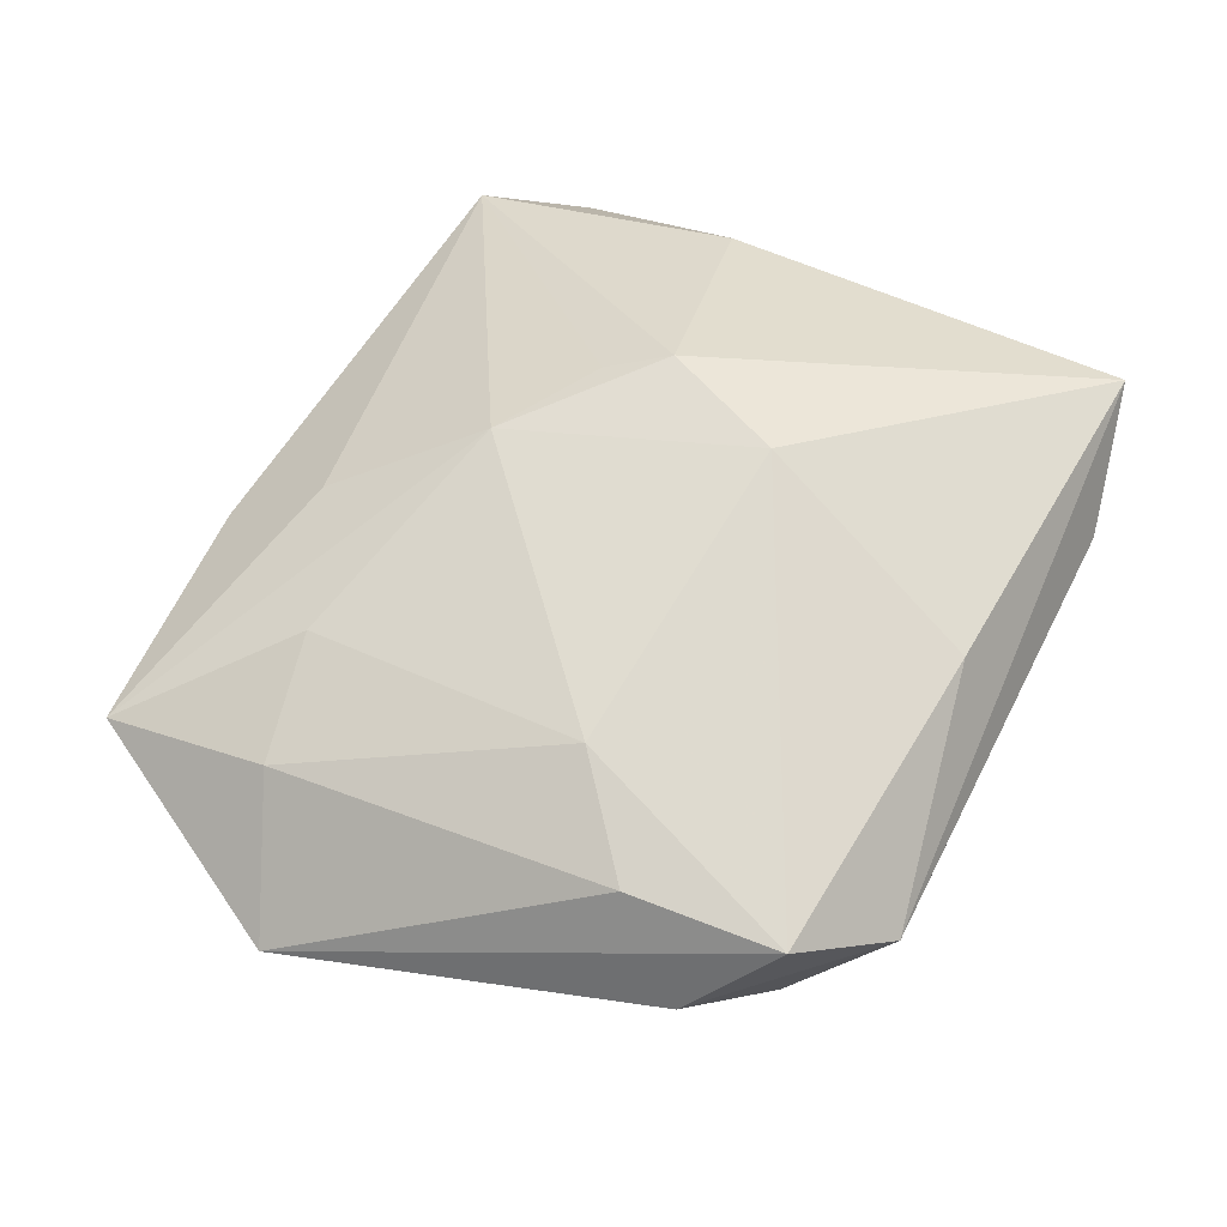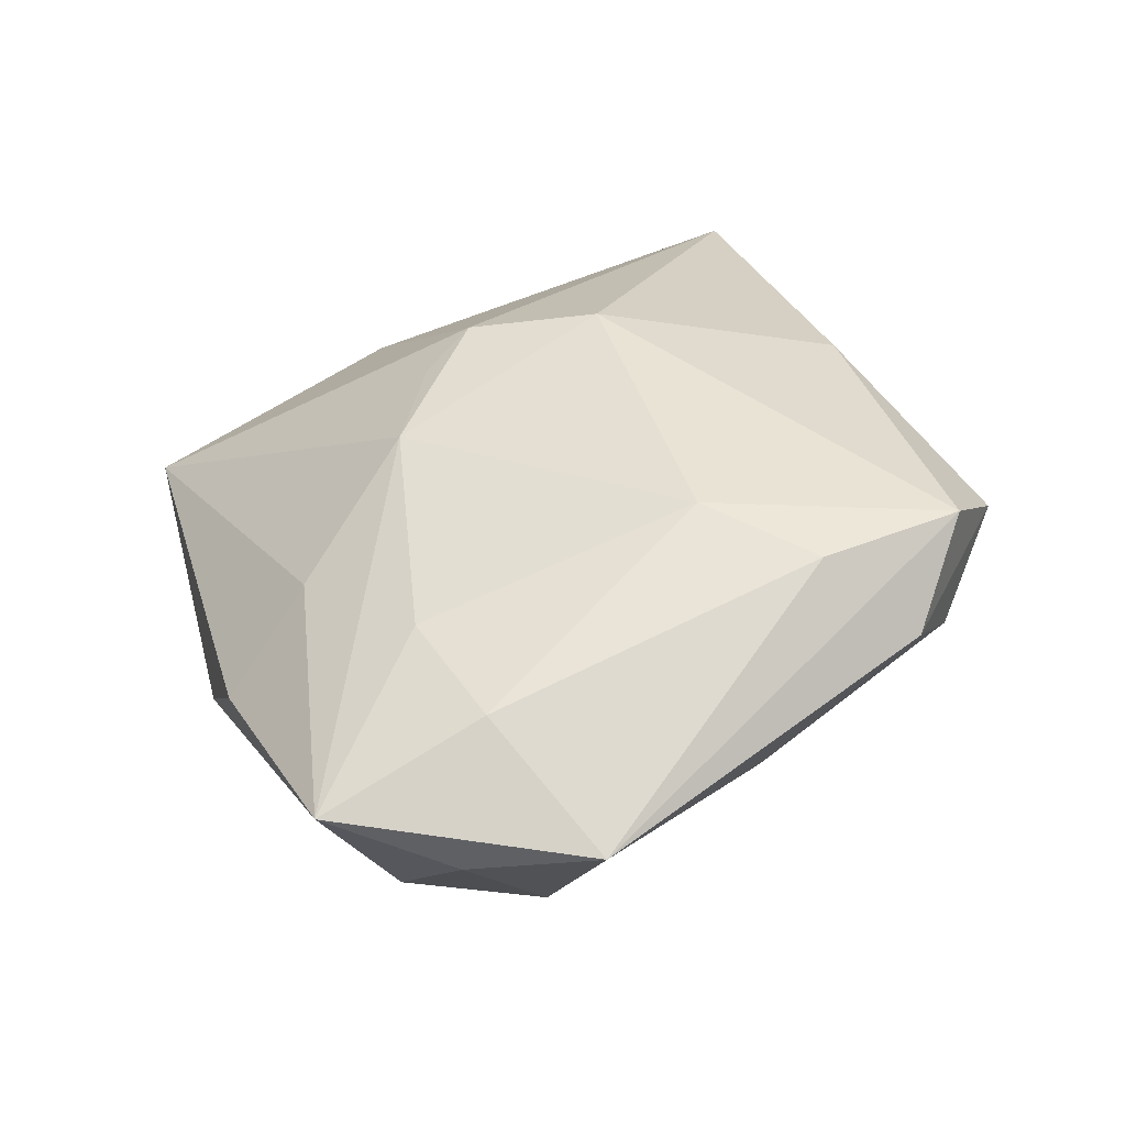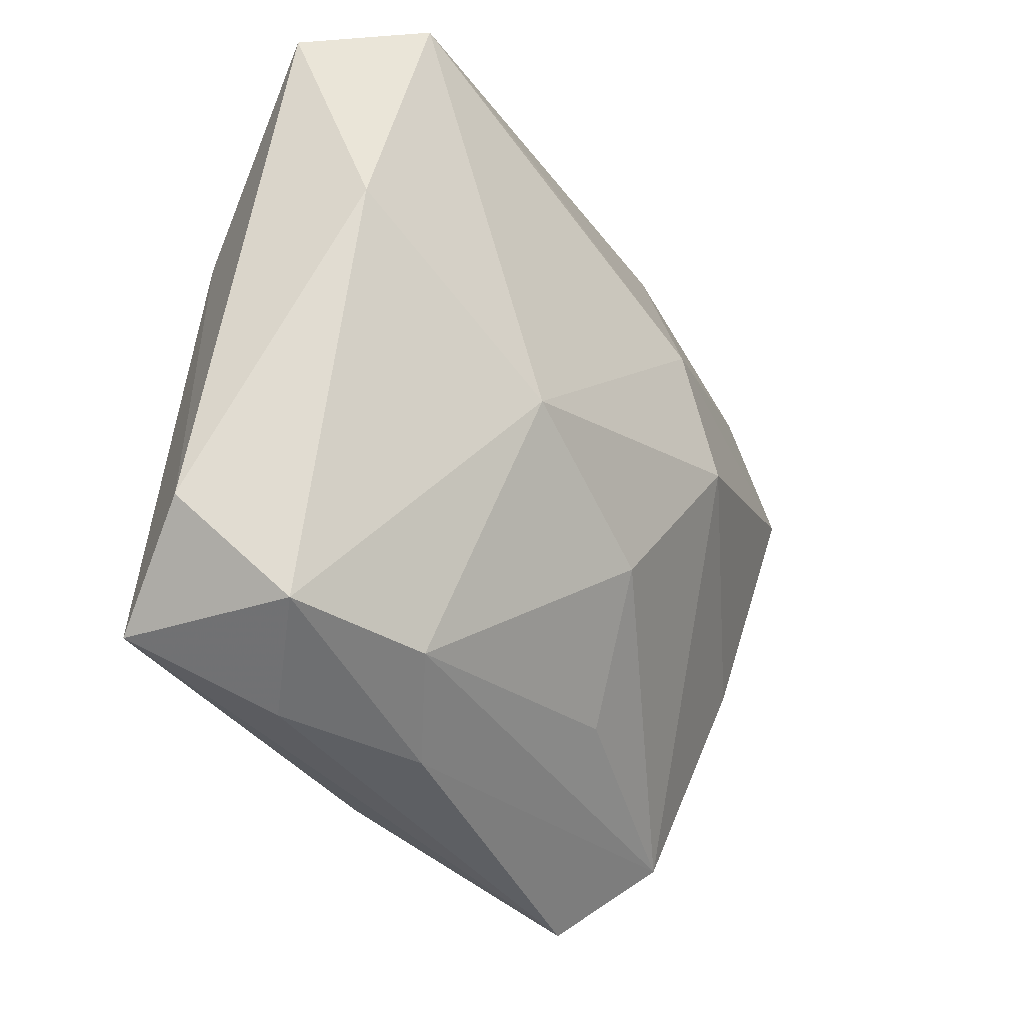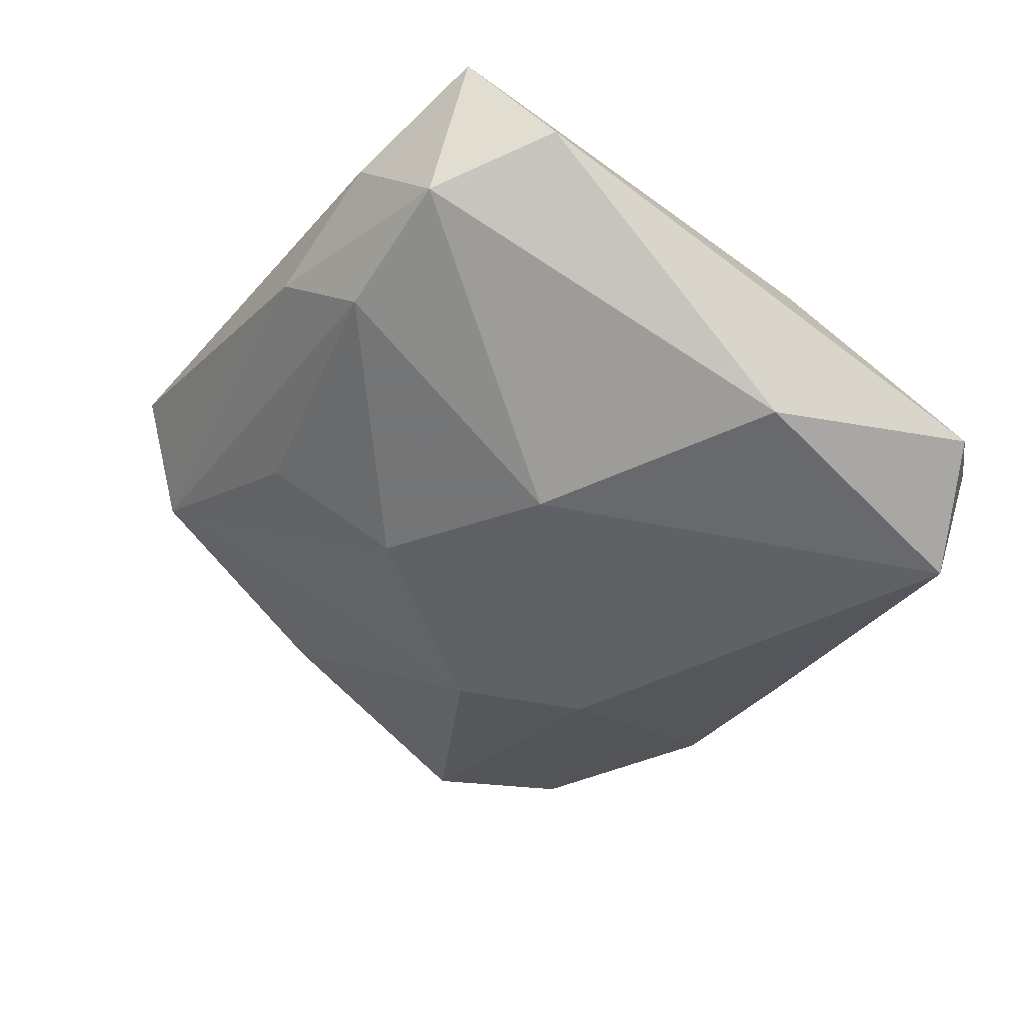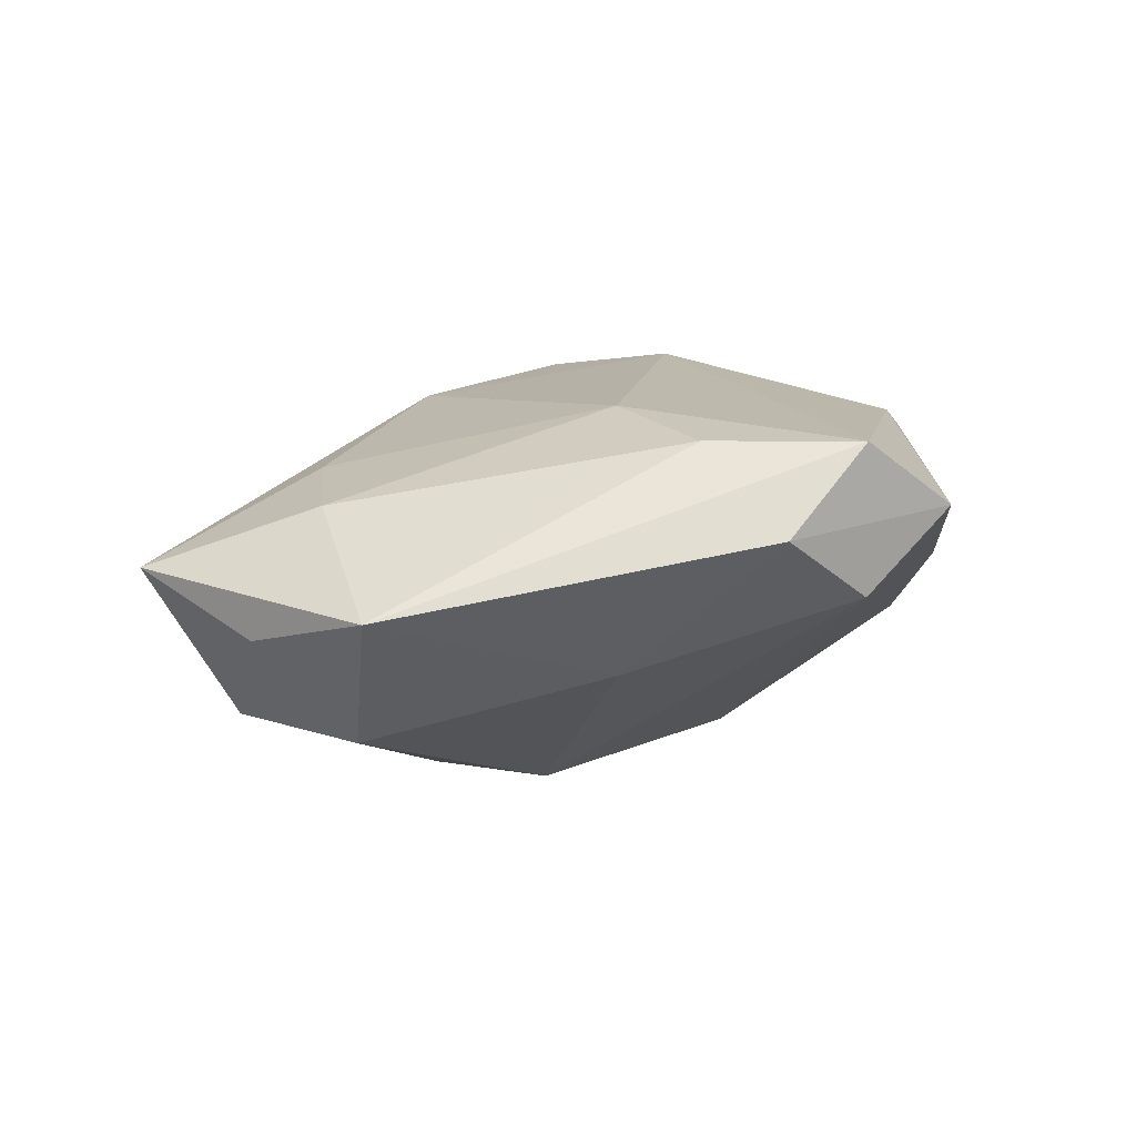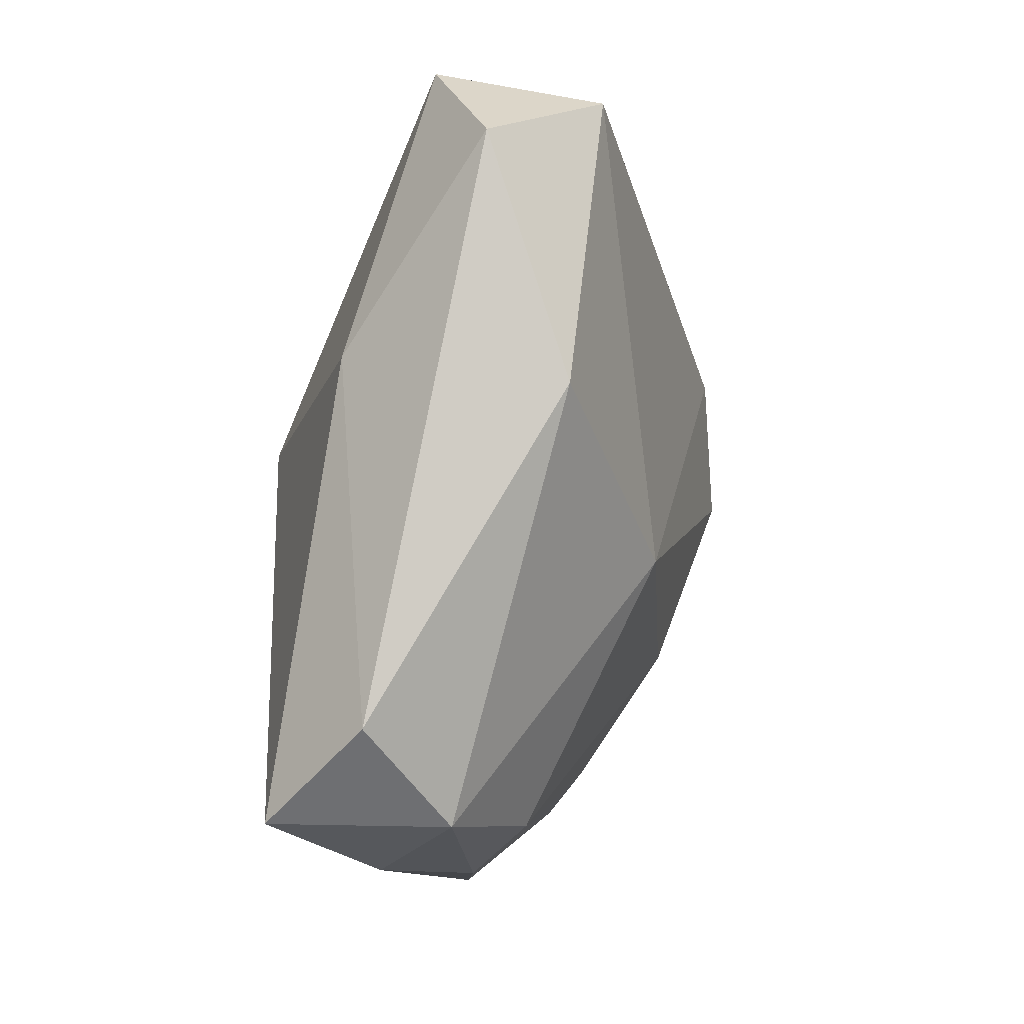
<metadata>
{"format":"obj","ext":"obj","renderer":"f3d","projection":"perspective","resolution":1024,"background":"white","views":[{"elev":69.7,"azim":-62.9,"up":"+Z"},{"elev":40.8,"azim":-110.4,"up":"+Z"},{"elev":-40.1,"azim":133.2,"up":"+Y"},{"elev":-47.8,"azim":54.6,"up":"+Z"},{"elev":13.9,"azim":-83.5,"up":"+Z"},{"elev":-10.3,"azim":109.0,"up":"+Y"}]}
</metadata>
<code>
v -0.002337 0.03007 -0.006285
v -0.008146 -0.02172 -0.004348
v 0.02376 0.02442 -0.01626
v 0.01789 -0.0302 0.002948
v -0.02444 -0.02391 0.01516
v -0.02693 0.02167 -0.00587
v -0.01794 0.01699 0.01105
v -0.01095 0.0265 -0.009104
v 0.009202 0.007236 0.01315
v -0.007392 0.01028 -0.01573
v 0.007668 -0.007105 0.01631
v -0.02996 -0.01857 0.009001
v 0.001086 0.01214 0.01343
v -0.03885 0.009906 0.00452
v -0.02794 0.0149 0.01028
v -0.02907 0.02817 0.005629
v 0.029 0.005751 0.001785
v 0.01186 0.002684 0.01457
v -0.009645 0.02996 0.0004049
v -0.03379 0.01893 0.001695
v -0.01779 -0.005359 0.0162
v -0.01873 -0.0302 0.009477
v -0.0243 -0.02412 0.00368
v -0.02884 -0.006637 -0.001427
v 0.03237 -0.02118 -0.001554
v 0.02429 -0.02745 -0.005005
v 0.01042 0.01991 -0.01551
v 0.0324 0.02026 -0.01039
v 0.02892 -0.02724 0.007157
v 0.02622 0.0273 -0.004193
v -0.03186 0.01186 -0.006212
v 0.01081 -0.007247 -0.01626
v 0.006643 -0.0302 -0.000191
v -0.01222 0.0007292 -0.01497
v 0.02853 0.002666 -0.01515
v 0.01286 -0.02691 -0.006644
v 0.0008624 -0.02575 0.01305
v -0.003597 -0.01282 -0.01239
v -0.0257 -0.01208 0.01517
v -0.006543 0.02257 0.007298
f 1 30 3
f 3 30 28
f 1 16 19
f 19 30 1
f 18 29 17
f 17 30 18
f 28 30 17
f 11 29 18
f 18 13 11
f 11 13 21
f 5 11 21
f 31 10 34
f 6 10 31
f 20 14 16
f 16 6 20
f 20 31 14
f 6 31 20
f 18 30 9
f 9 13 18
f 30 13 9
f 7 13 16
f 21 13 7
f 40 19 16
f 16 13 40
f 30 19 40
f 40 13 30
f 39 5 21
f 14 5 39
f 12 5 14
f 12 23 22
f 22 5 12
f 29 11 37
f 11 5 37
f 22 29 37
f 37 5 22
f 8 10 6
f 1 3 8
f 8 16 1
f 8 6 16
f 14 31 24
f 24 12 14
f 23 12 24
f 34 23 24
f 24 31 34
f 29 26 25
f 28 17 25
f 25 17 29
f 4 29 22
f 4 26 29
f 23 2 36
f 15 7 16
f 21 7 15
f 15 39 21
f 16 14 15
f 14 39 15
f 3 10 27
f 27 8 3
f 10 8 27
f 28 25 35
f 35 25 26
f 35 3 28
f 26 4 33
f 33 36 26
f 33 4 22
f 22 23 33
f 23 36 33
f 26 36 32
f 32 35 26
f 34 10 32
f 32 10 3
f 3 35 32
f 34 32 38
f 38 32 36
f 38 36 2
f 38 23 34
f 38 2 23

</code>
